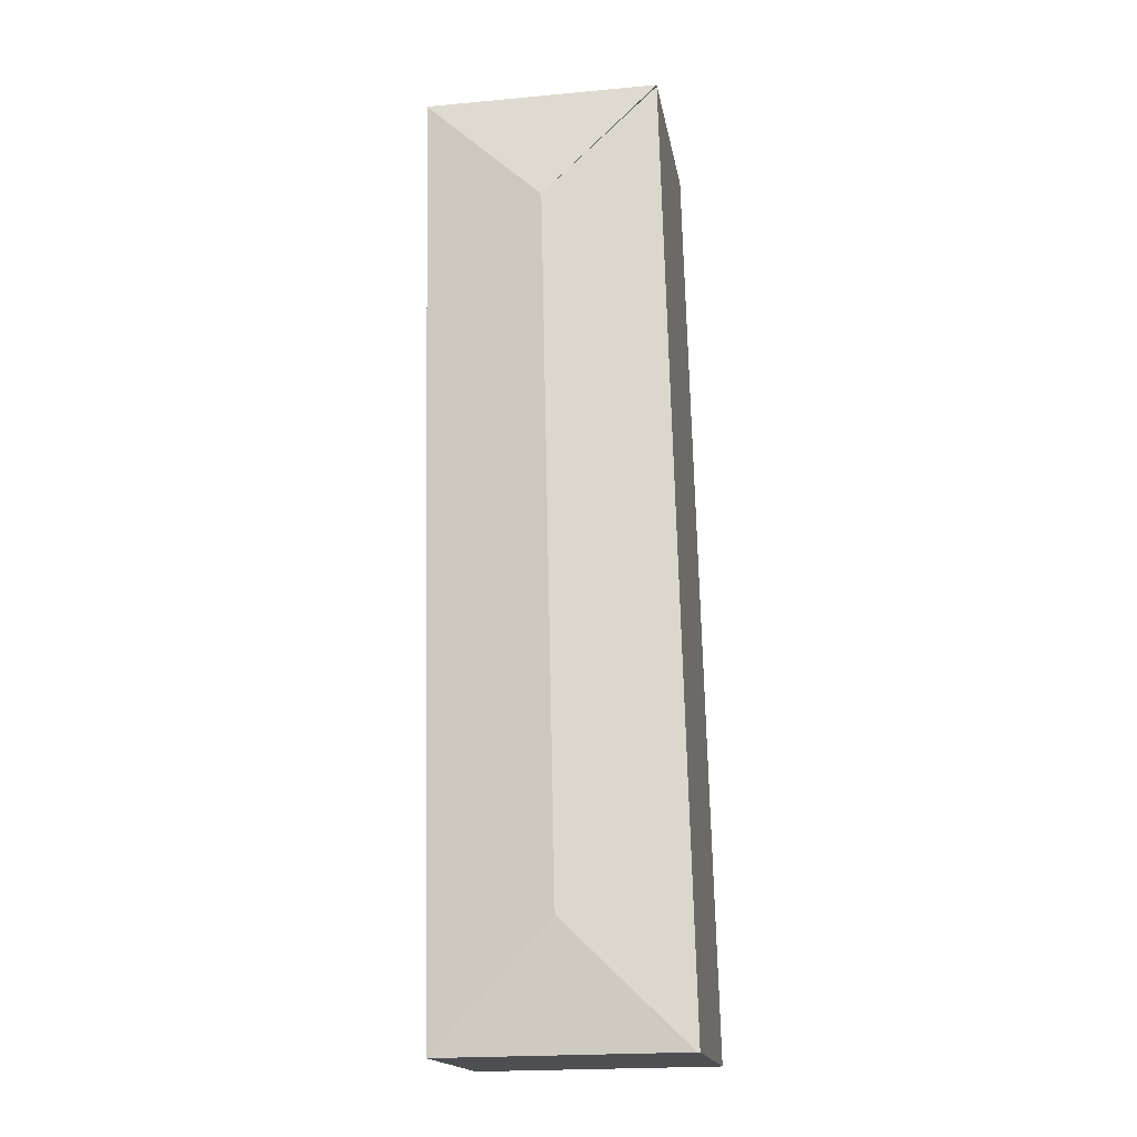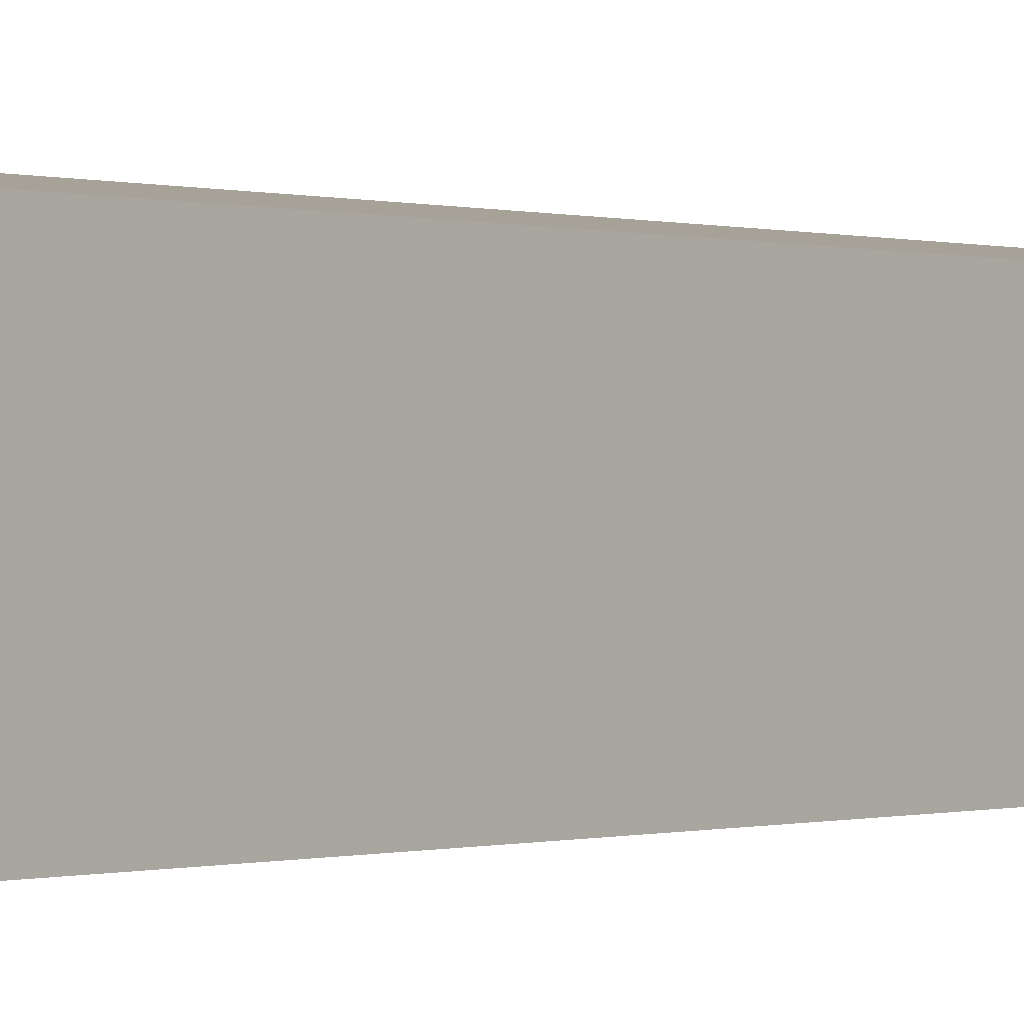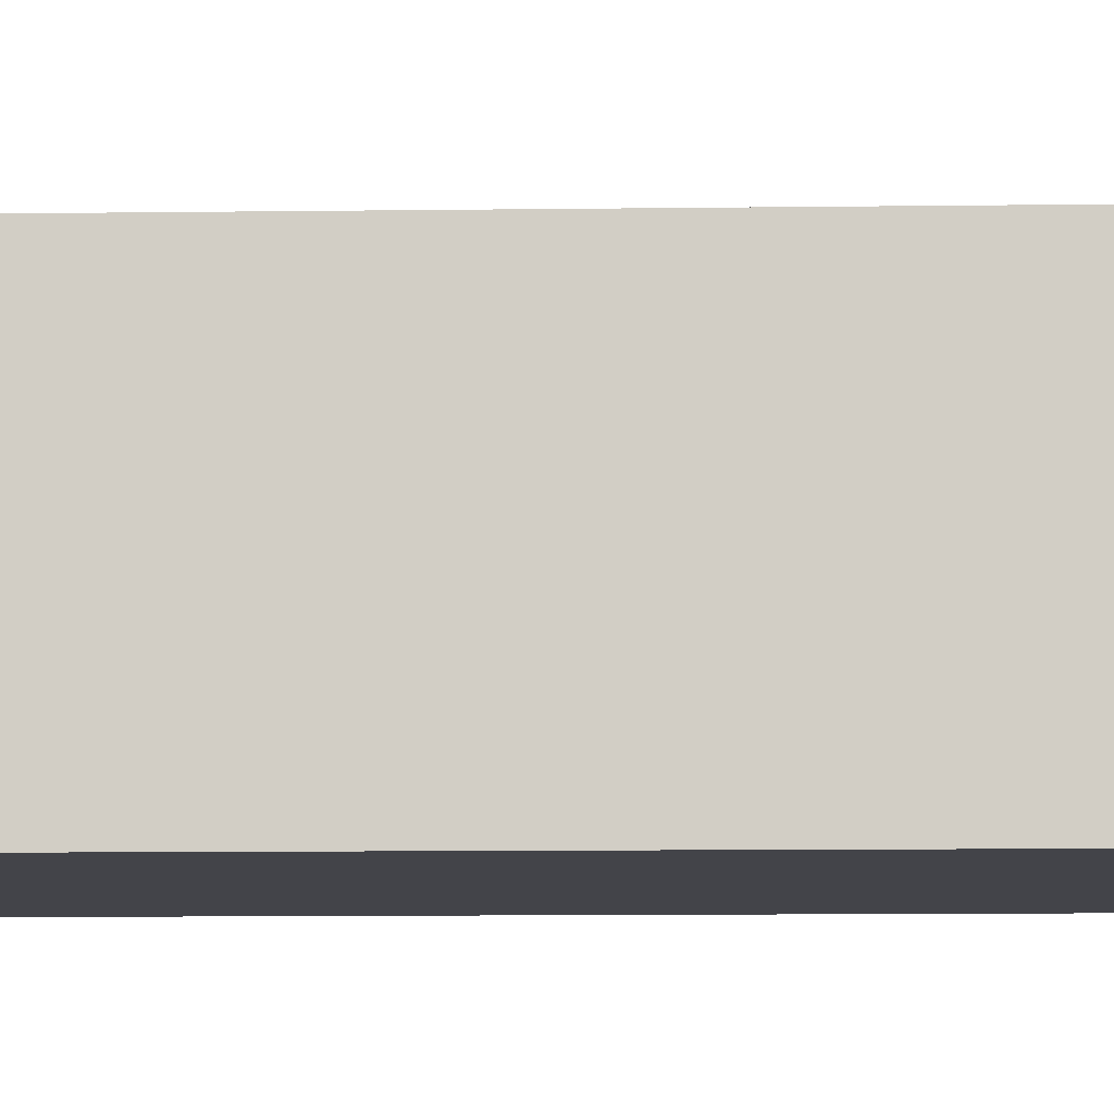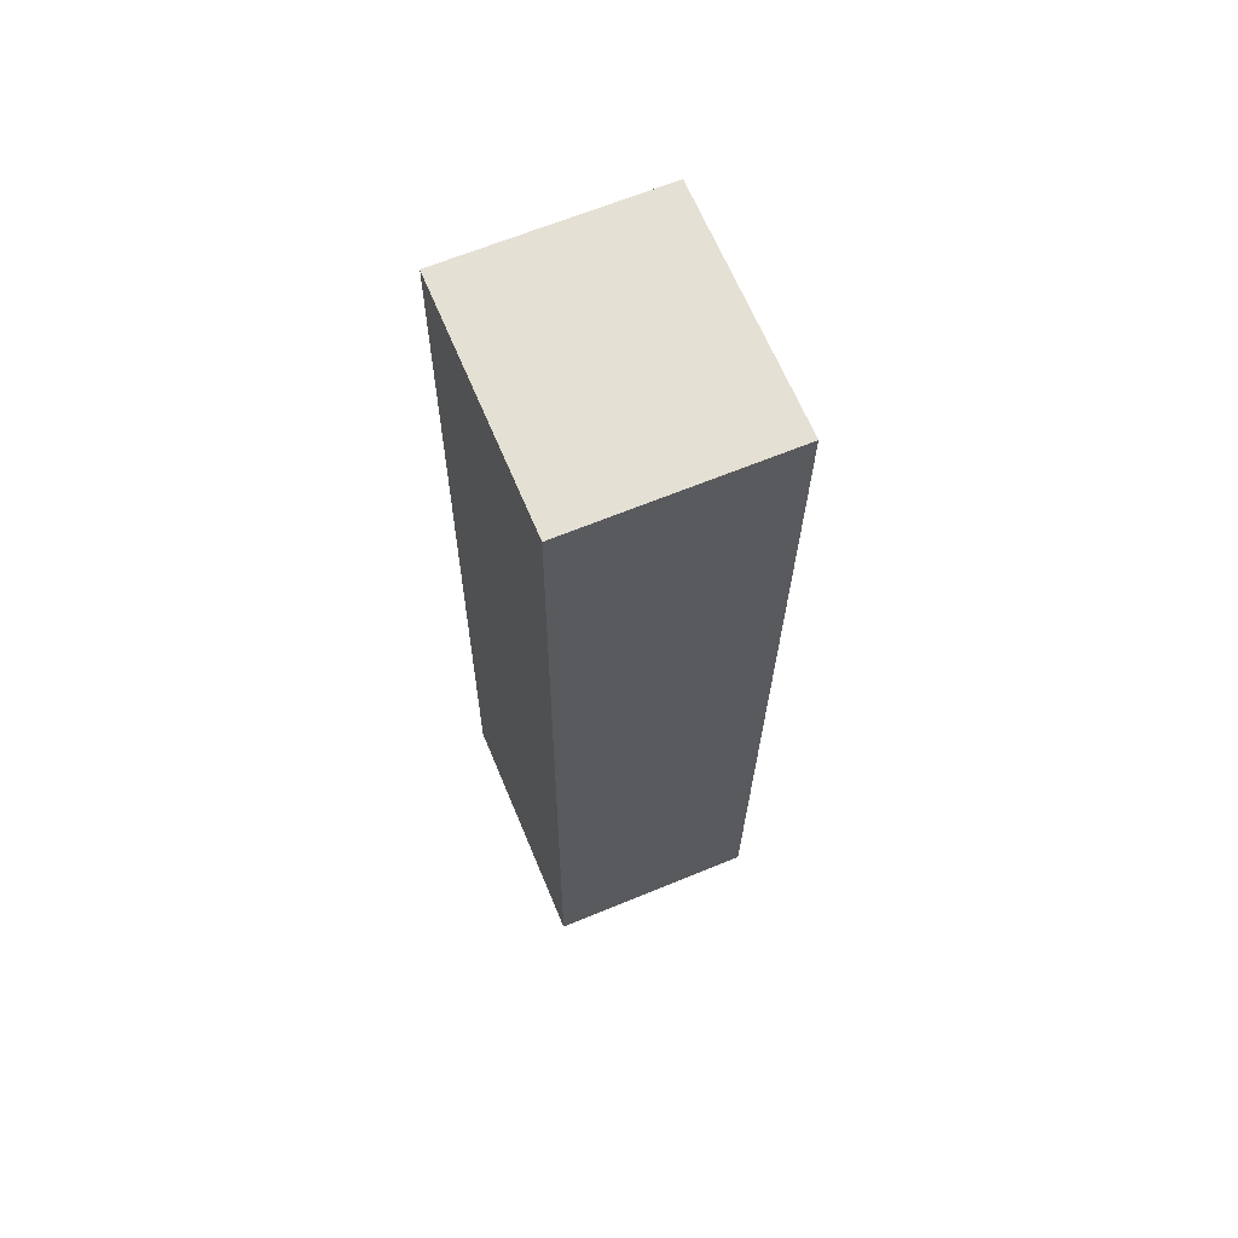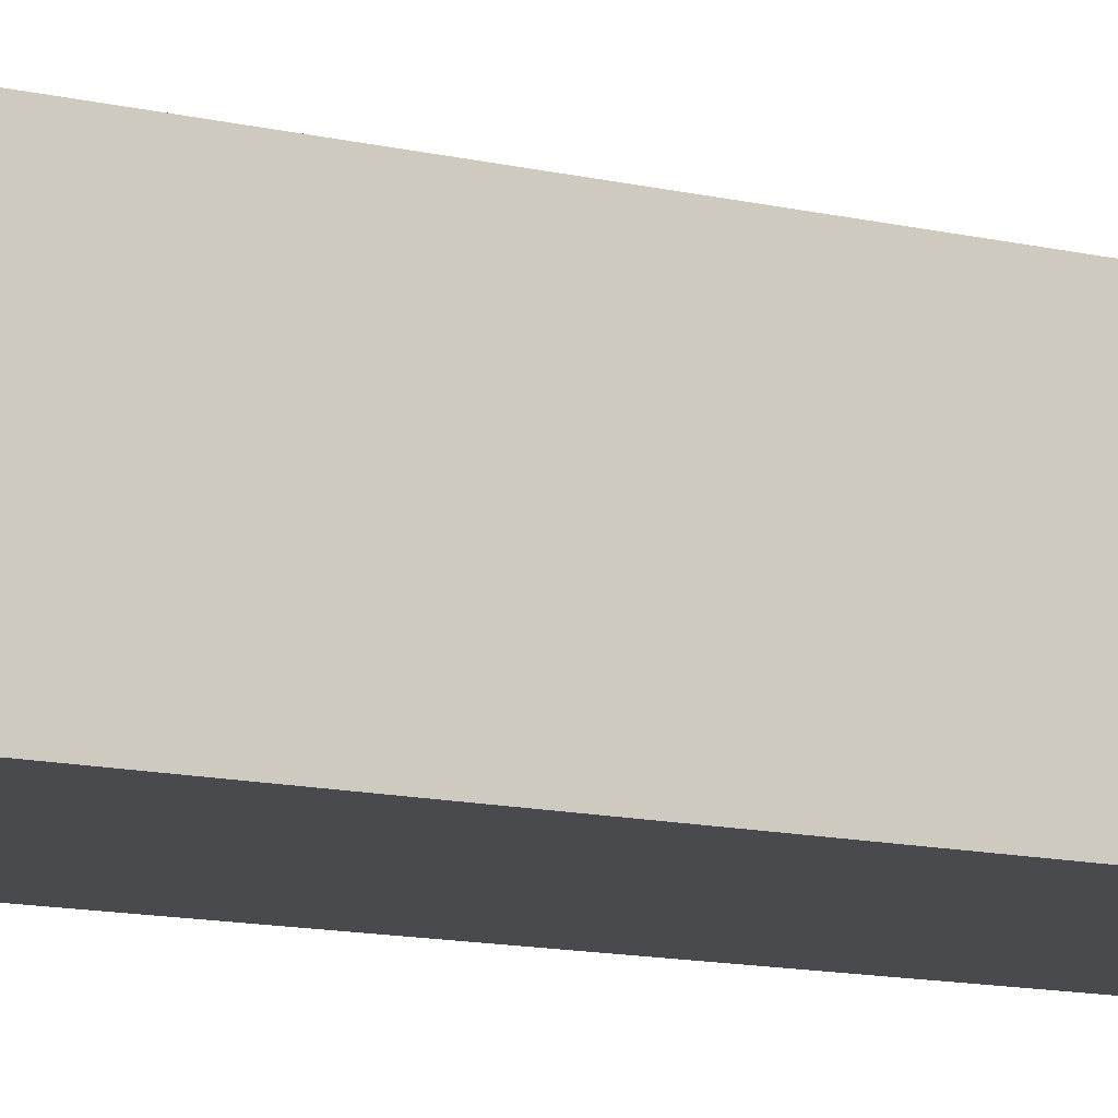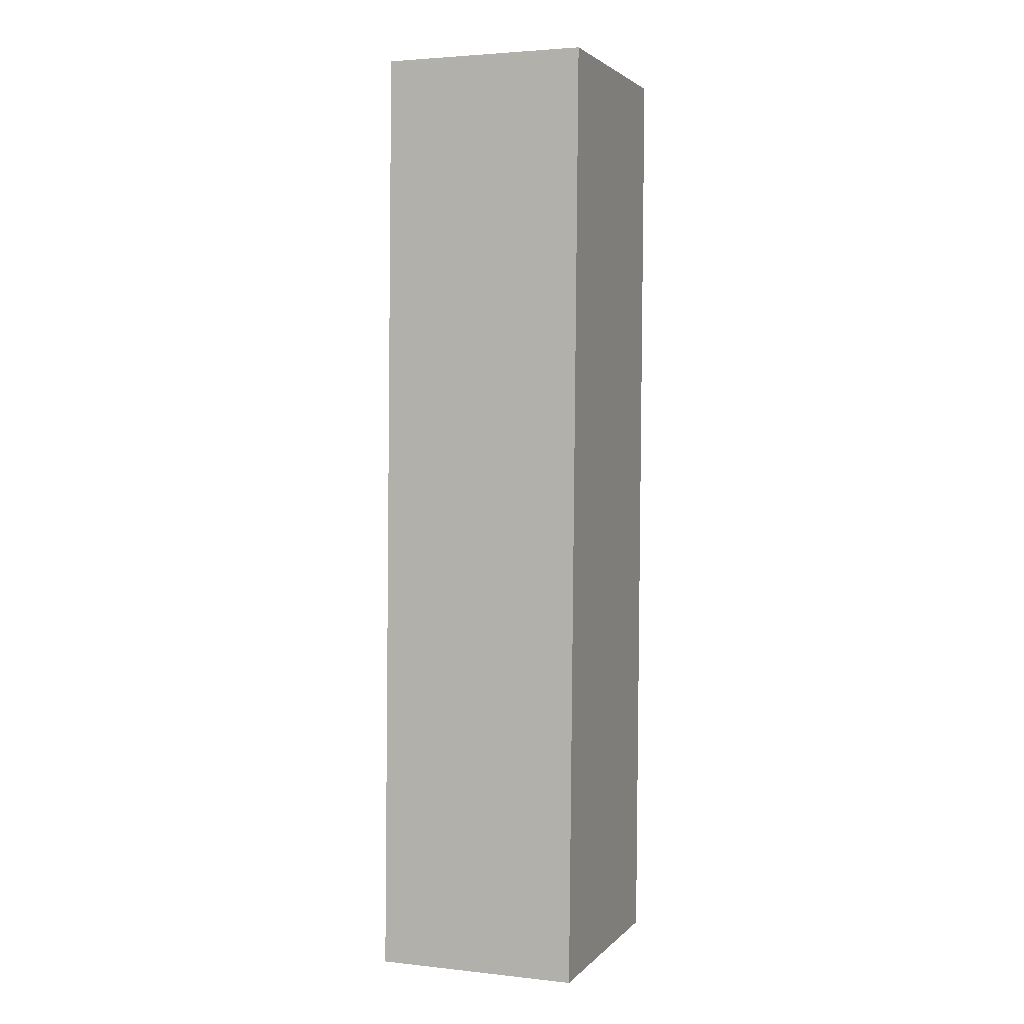
<metadata>
{"format":"obj","ext":"obj","renderer":"f3d","projection":"perspective","resolution":1024,"background":"white","views":[{"elev":-17.5,"azim":-170.4,"up":"+Z"},{"elev":-0.2,"azim":-139.3,"up":"+Y"},{"elev":-8.4,"azim":-86.3,"up":"+Y"},{"elev":65.0,"azim":67.4,"up":"+Z"},{"elev":-12.9,"azim":-116.6,"up":"+Y"},{"elev":3.2,"azim":-69.6,"up":"+Z"}]}
</metadata>
<code>
v  2.017 3.2 11.95
v  0.36 2.972 13.68
v  3.782 2.97 13.66
v  1.798 3.2 1.709
v  3.489 2.971 -0.037
v  0.034 2.971 1.819e-16
v  0 2.967 1.817e-16
v  0.359 2.975 13.66
v  0 0 0
v  0.359 -8.363e-16 13.66
v  0.36 -8.379e-16 13.68
v  3.782 -8.366e-16 13.66
v  3.489 2.266e-18 -0.037
v  0.034 0 0
g defaultobject
f 1 2 3
f 4 3 5
f 3 4 1
f 4 5 6
f 4 6 7
f 1 7 8
f 7 1 4
f 9 8 7
f 8 9 10
f 8 10 2
f 2 10 11
f 11 3 2
f 3 11 12
f 3 13 5
f 13 3 12
f 6 9 7
f 9 6 5
f 9 5 14
f 14 5 13
f 11 13 12
f 13 11 10
f 13 10 14
f 14 10 9

</code>
